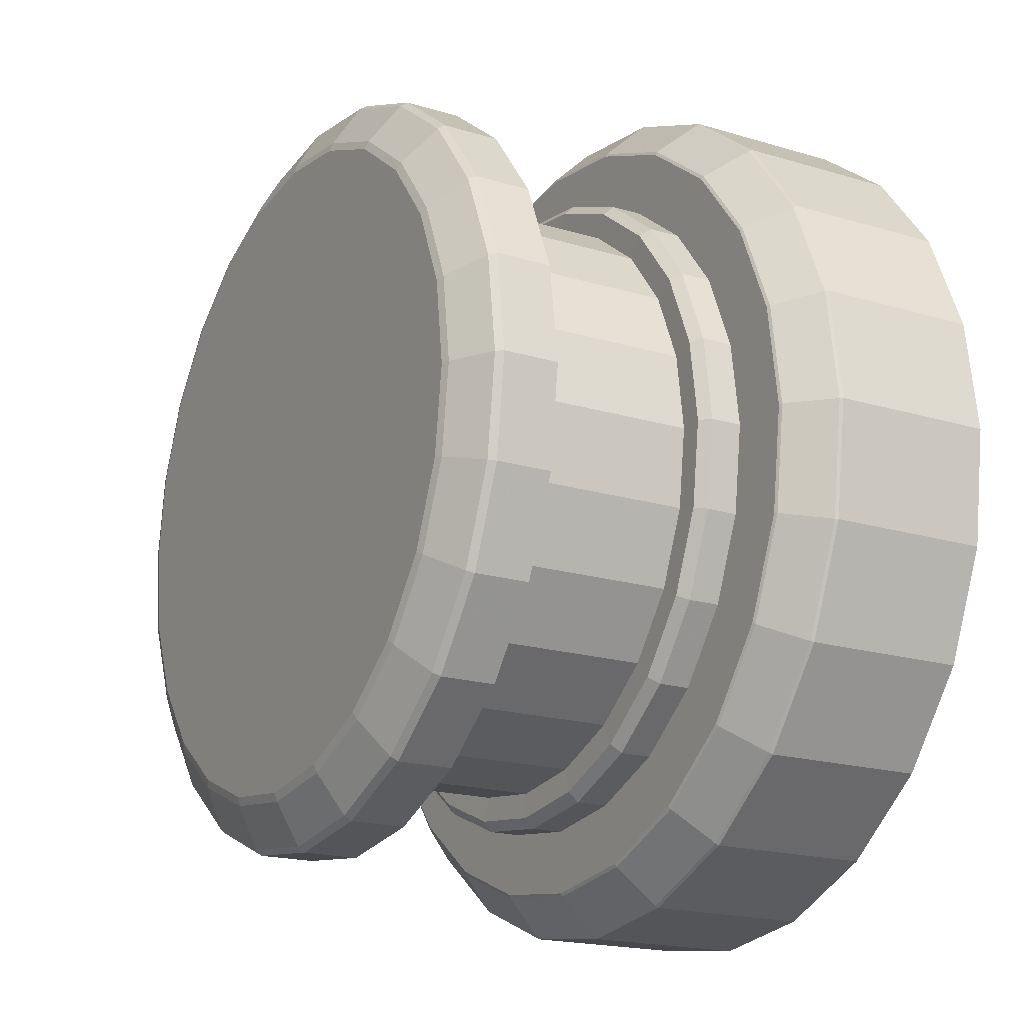
<metadata>
{"format":"obj","ext":"obj","renderer":"f3d","projection":"perspective","resolution":1024,"background":"white","views":[{"elev":-18.6,"azim":-120.1,"up":"+Z"}]}
</metadata>
<code>
o n0b0
v 1.449 1.155 -0.3882
v 1.299 1.155 -0.7499
v 1.061 1.155 -1.061
v 0.7499 1.155 -1.299
v 0.3882 1.155 -1.449
v 0 1.155 -1.5
v -0.3882 1.155 -1.449
v -0.7499 1.155 -1.299
v -1.061 1.155 -1.061
v -1.299 1.155 -0.7499
v -1.449 1.155 -0.3882
v -1.5 1.155 0
v -1.449 1.155 0.3882
v -1.299 1.155 0.7499
v -1.061 1.155 1.061
v -0.7499 1.155 1.299
v -0.3882 1.155 1.449
v 0 1.155 1.5
v 0.3882 1.155 1.449
v 0.7499 1.155 1.299
v 1.061 1.155 1.061
v 1.299 1.155 0.75
v 1.449 1.155 0.3882
v 1.5 1.155 0
v 1.242 1.5 -0.3328
v 1.242 1.5 -0.3328
v 1.114 1.5 -0.643
v 1.114 1.5 -0.643
v 0.9094 1.5 -0.9094
v 0.9094 1.5 -0.9094
v 0.643 1.5 -1.114
v 0.643 1.5 -1.114
v 0.3328 1.5 -1.242
v 0.3328 1.5 -1.242
v 0 1.5 -1.286
v 0 1.5 -1.286
v -0.3328 1.5 -1.242
v -0.3328 1.5 -1.242
v -0.643 1.5 -1.114
v -0.643 1.5 -1.114
v -0.9094 1.5 -0.9094
v -0.9094 1.5 -0.9094
v -1.114 1.5 -0.643
v -1.114 1.5 -0.643
v -1.242 1.5 -0.3328
v -1.242 1.5 -0.3328
v -1.286 1.5 0
v -1.286 1.5 0
v -1.242 1.5 0.3328
v -1.242 1.5 0.3328
v -1.114 1.5 0.643
v -1.114 1.5 0.643
v -0.9094 1.5 0.9094
v -0.9094 1.5 0.9094
v -0.643 1.5 1.114
v -0.643 1.5 1.114
v -0.3328 1.5 1.242
v -0.3328 1.5 1.242
v 0 1.5 1.286
v 0 1.5 1.286
v 0.3328 1.5 1.242
v 0.3328 1.5 1.242
v 0.643 1.5 1.114
v 0.643 1.5 1.114
v 0.9094 1.5 0.9094
v 0.9094 1.5 0.9094
v 1.114 1.5 0.643
v 1.114 1.5 0.643
v 1.242 1.5 0.3328
v 1.242 1.5 0.3328
v 1.286 1.5 0
v 1.286 1.5 0
v 0 1.155 0
v 0 1.5 0
v -1.5 1.37 0
v -1.449 1.37 -0.3882
v -1.299 1.37 -0.7499
v -1.061 1.37 -1.061
v -0.7499 1.37 -1.299
v -0.3882 1.37 -1.449
v 0 1.37 -1.5
v 0.3882 1.37 -1.449
v 0.7499 1.37 -1.299
v 1.265 0.2478 -0.3388
v 1.061 1.37 -1.061
v 1.134 0.2478 -0.6545
v 1.299 1.37 -0.7499
v 0.9257 0.2478 -0.9257
v 1.449 1.37 -0.3882
v 0.6545 0.2478 -1.134
v 1.5 1.37 0
v 0.3388 0.2478 -1.265
v 1.449 1.37 0.3882
v 0 0.2478 -1.309
v 1.299 1.37 0.75
v -0.3388 0.2478 -1.265
v 1.061 1.37 1.061
v -0.6545 0.2478 -1.134
v 0.7499 1.37 1.299
v -0.9257 0.2478 -0.9257
v 0.3882 1.37 1.449
v -1.134 0.2478 -0.6545
v 0 1.37 1.5
v -1.265 0.2478 -0.3388
v -0.3882 1.37 1.449
v -1.309 0.2478 0
v -0.7499 1.37 1.299
v -1.265 0.2478 0.3388
v -1.061 1.37 1.061
v -1.134 0.2478 0.6545
v -1.299 1.37 0.7499
v -0.9257 0.2478 0.9257
v -1.449 1.37 0.3882
v -0.6545 0.2478 1.134
v -1.481 1.397 0
v -0.3388 0.2478 1.265
v -1.43 1.397 -0.3832
v 0 0.2478 1.309
v -1.282 1.397 -0.7403
v 0.3388 0.2478 1.265
v -1.047 1.397 -1.047
v 0.6545 0.2478 1.134
v -0.7403 1.397 -1.282
v 0.9257 0.2478 0.9257
v -0.3832 1.397 -1.43
v 1.134 0.2478 0.6545
v 0 1.397 -1.481
v 1.265 0.2478 0.3388
v 0.3832 1.397 -1.43
v 1.309 0.2478 0
v 0.7403 1.397 -1.282
v 1.265 0.3719 -0.3388
v 1.047 1.397 -1.047
v 1.134 0.3719 -0.6545
v 1.282 1.397 -0.7403
v 0.9257 0.3719 -0.9257
v 1.43 1.397 -0.3832
v 0.6545 0.3719 -1.134
v 1.481 1.397 0
v 0.3388 0.3719 -1.265
v 1.43 1.397 0.3832
v 0 0.3719 -1.309
v 1.282 1.397 0.7403
v -0.3388 0.3719 -1.265
v 1.047 1.397 1.047
v -0.6545 0.3719 -1.134
v 0.7403 1.397 1.282
v -0.9257 0.3719 -0.9257
v 0.3832 1.397 1.43
v -1.134 0.3719 -0.6545
v 0 1.397 1.481
v -1.265 0.3719 -0.3388
v -0.3832 1.397 1.43
v -1.309 0.3719 0
v -0.7403 1.397 1.282
v -1.265 0.3719 0.3388
v -1.047 1.397 1.047
v -1.134 0.3719 0.6545
v -1.282 1.397 0.7403
v -0.9257 0.3719 0.9257
v -1.43 1.397 0.3832
v -0.6545 0.3719 1.134
v -0.9329 1.49 -0.9329
v -0.3388 0.3719 1.265
v -0.6597 1.49 -1.143
v 0 0.3719 1.309
v -0.3414 1.49 -1.274
v 0.3388 0.3719 1.265
v 0 1.49 -1.319
v 0.6545 0.3719 1.134
v 0.3414 1.49 -1.274
v 0.9257 0.3719 0.9257
v 0.6597 1.49 -1.143
v 1.134 0.3719 0.6545
v 0.9329 1.49 -0.9329
v 1.265 0.3719 0.3388
v 1.143 1.49 -0.6597
v 1.309 0.3719 0
v 1.274 1.49 -0.3414
v 1.227 0.4098 -0.3287
v 1.319 1.49 0
v 1.1 0.4098 -0.6352
v 1.274 1.49 0.3414
v 0.8983 0.4098 -0.8983
v 1.143 1.49 0.6597
v 0.6352 0.4098 -1.1
v 0.9329 1.49 0.9329
v 0.3287 0.4098 -1.227
v 0.6597 1.49 1.143
v 0 0.4098 -1.27
v 0.3414 1.49 1.274
v -0.3287 0.4098 -1.227
v 0 1.49 1.319
v -0.6352 0.4098 -1.1
v -0.3414 1.49 1.274
v -0.8983 0.4098 -0.8983
v -0.6597 1.49 1.143
v -1.1 0.4098 -0.6352
v -0.9329 1.49 0.9329
v -1.227 0.4098 -0.3287
v -1.143 1.49 0.6597
v -1.27 0.4098 0
v -1.274 1.49 0.3414
v -1.227 0.4098 0.3287
v -1.319 1.49 0
v -1.1 0.4098 0.6352
v -1.274 1.49 -0.3414
v -0.8983 0.4098 0.8983
v -1.143 1.49 -0.6597
v -0.6352 0.4098 1.1
v 1.132 0.4062 -0.3034
v 1.132 0.4062 -0.3034
v -0.3287 0.4098 1.227
v 1.015 0.4062 -0.586
v 1.015 0.4062 -0.586
v 0 0.4098 1.27
v 0.8287 0.4062 -0.8287
v 0.8287 0.4062 -0.8287
v 0.3287 0.4098 1.227
v 0.586 0.4062 -1.015
v 0.586 0.4062 -1.015
v 0.6352 0.4098 1.1
v 0.3034 0.4062 -1.132
v 0.3034 0.4062 -1.132
v 0.8983 0.4098 0.8983
v 0 0.4062 -1.172
v 0 0.4062 -1.172
v 0 0.4062 -1.172
v 1.1 0.4098 0.6352
v -0.3034 0.4062 -1.132
v -0.3034 0.4062 -1.132
v 1.227 0.4098 0.3287
v -0.586 0.4062 -1.015
v -0.586 0.4062 -1.015
v 1.27 0.4098 0
v -0.8287 0.4062 -0.8287
v -0.8287 0.4062 -0.8287
v -1.015 0.4062 -0.586
v -1.015 0.4062 -0.586
v -1.132 0.4062 -0.3034
v -1.132 0.4062 -0.3034
v -1.172 0.4062 0
v -1.172 0.4062 0
v -1.132 0.4062 0.3034
v -1.132 0.4062 0.3034
v -1.015 0.4062 0.586
v -1.015 0.4062 0.586
v -0.8287 0.4062 0.8287
v -0.8287 0.4062 0.8287
v -0.586 0.4062 1.015
v -0.586 0.4062 1.015
v -0.3034 0.4062 1.132
v -0.3034 0.4062 1.132
v 0 0.4062 1.172
v 0 0.4062 1.172
v 0.3034 0.4062 1.132
v 0.3034 0.4062 1.132
v 0.586 0.4062 1.015
v 0.586 0.4062 1.015
v 0.8287 0.4062 0.8287
v 0.8287 0.4062 0.8287
v 1.015 0.4062 0.586
v 1.015 0.4062 0.586
v 1.132 0.4062 0.3034
v 1.132 0.4062 0.3034
v 1.172 0.4062 0
v 1.172 0.4062 0
v 1.132 0.6328 -0.3034
v 1.015 0.6328 -0.586
v 0.8287 0.6328 -0.8287
v 0.586 0.6328 -1.015
v 0.3034 0.6328 -1.132
v 0 0.6328 -1.172
v 0 0.6328 -1.172
v -0.3034 0.6328 -1.132
v -0.586 0.6328 -1.015
v -0.8287 0.6328 -0.8287
v -1.015 0.6328 -0.586
v -1.132 0.6328 -0.3034
v -1.172 0.6328 0
v -1.132 0.6328 0.3034
v -1.015 0.6328 0.586
v -0.8287 0.6328 0.8287
v -0.586 0.6328 1.015
v -0.3034 0.6328 1.132
v 0 0.6328 1.172
v 0.3034 0.6328 1.132
v 0.586 0.6328 1.015
v 0.8287 0.6328 0.8287
v 1.015 0.6328 0.586
v 1.132 0.6328 0.3034
v 1.172 0.6328 0
v 1.132 1.158 -0.3034
v 1.015 1.158 -0.586
v 0.8287 1.158 -0.8287
v 0.586 1.158 -1.015
v 0.3034 1.158 -1.132
v 0 1.158 -1.172
v 0 1.158 -1.172
v -0.3034 1.158 -1.132
v -0.586 1.158 -1.015
v -0.8287 1.158 -0.8287
v -1.015 1.158 -0.586
v -1.132 1.158 -0.3034
v -1.172 1.158 0
v -1.132 1.158 0.3034
v -1.015 1.158 0.586
v -0.8287 1.158 0.8287
v -0.586 1.158 1.015
v -0.3034 1.158 1.132
v 0 1.158 1.172
v 0.3034 1.158 1.132
v 0.586 1.158 1.015
v 0.8287 1.158 0.8287
v 1.015 1.158 0.586
v 1.132 1.158 0.3034
v 1.172 1.158 0
f 1 89 24
f 89 1 87
f 1 2 87
f 87 2 85
f 3 85 2
f 85 3 83
f 4 83 3
f 83 4 82
f 5 82 4
f 82 5 81
f 6 81 5
f 81 6 80
f 7 80 6
f 80 7 79
f 8 79 7
f 79 8 78
f 9 78 8
f 78 9 77
f 10 77 9
f 77 10 76
f 11 76 10
f 76 11 75
f 12 75 11
f 75 12 113
f 13 113 12
f 113 13 111
f 14 111 13
f 111 14 109
f 15 109 14
f 109 15 107
f 16 107 15
f 107 16 105
f 17 105 16
f 105 17 103
f 18 103 17
f 103 18 101
f 19 101 18
f 101 19 99
f 20 99 19
f 99 20 97
f 21 97 20
f 97 21 95
f 22 95 21
f 95 22 93
f 23 93 22
f 93 23 91
f 24 91 23
f 91 24 89
f 84 132 130
f 132 84 134
f 86 134 84
f 134 86 136
f 88 136 86
f 136 88 138
f 90 138 88
f 138 90 140
f 92 140 90
f 140 92 142
f 94 142 92
f 142 94 144
f 96 144 94
f 144 96 146
f 98 146 96
f 146 98 148
f 100 148 98
f 148 100 150
f 102 150 100
f 150 102 152
f 104 152 102
f 152 104 154
f 106 154 104
f 154 106 156
f 108 156 106
f 156 108 158
f 110 158 108
f 158 110 160
f 112 160 110
f 160 112 162
f 114 162 112
f 162 114 164
f 116 164 114
f 164 116 166
f 118 166 116
f 166 118 168
f 120 168 118
f 168 120 170
f 122 170 120
f 170 122 172
f 124 172 122
f 172 124 174
f 126 174 124
f 174 126 176
f 128 176 126
f 176 128 178
f 130 178 128
f 178 130 132
f 162 210 160
f 210 162 213
f 164 213 162
f 213 164 216
f 166 216 164
f 216 166 219
f 168 219 166
f 219 168 222
f 170 222 168
f 222 170 225
f 172 225 170
f 225 172 229
f 174 229 172
f 229 174 232
f 176 232 174
f 232 176 235
f 178 235 176
f 235 178 180
f 132 180 178
f 180 132 182
f 134 182 132
f 182 134 184
f 136 184 134
f 184 136 186
f 138 186 136
f 186 138 188
f 140 188 138
f 188 140 190
f 142 190 140
f 190 142 192
f 144 192 142
f 192 144 194
f 146 194 144
f 194 146 196
f 148 196 146
f 196 148 198
f 150 198 148
f 198 150 200
f 152 200 150
f 200 152 202
f 154 202 152
f 202 154 204
f 156 204 154
f 204 156 206
f 158 206 156
f 206 158 208
f 160 208 158
f 208 160 210
f 180 212 235
f 212 180 215
f 182 215 180
f 215 182 218
f 184 218 182
f 218 184 221
f 186 221 184
f 221 186 224
f 188 224 186
f 224 188 228
f 190 228 188
f 228 190 231
f 192 231 190
f 231 192 234
f 194 234 192
f 234 194 237
f 196 237 194
f 237 196 239
f 198 239 196
f 239 198 241
f 200 241 198
f 241 200 243
f 202 243 200
f 243 202 245
f 204 245 202
f 245 204 247
f 206 247 204
f 247 206 249
f 208 249 206
f 249 208 251
f 210 251 208
f 251 210 253
f 213 253 210
f 253 213 255
f 216 255 213
f 255 216 257
f 219 257 216
f 257 219 259
f 222 259 219
f 259 222 261
f 225 261 222
f 261 225 263
f 229 263 225
f 263 229 265
f 232 265 229
f 265 232 267
f 235 267 232
f 267 235 212
f 42 163 44
f 163 42 165
f 40 165 42
f 165 40 167
f 38 167 40
f 167 38 169
f 36 169 38
f 169 36 171
f 34 171 36
f 171 34 173
f 32 173 34
f 173 32 175
f 30 175 32
f 175 30 177
f 28 177 30
f 177 28 179
f 26 179 28
f 179 26 181
f 72 181 26
f 181 72 183
f 70 183 72
f 183 70 185
f 68 185 70
f 185 68 187
f 66 187 68
f 187 66 189
f 64 189 66
f 189 64 191
f 62 191 64
f 191 62 193
f 60 193 62
f 193 60 195
f 58 195 60
f 195 58 197
f 56 197 58
f 197 56 199
f 54 199 56
f 199 54 201
f 52 201 54
f 201 52 203
f 50 203 52
f 203 50 205
f 48 205 50
f 205 48 207
f 46 207 48
f 207 46 209
f 44 209 46
f 209 44 163
f 205 115 203
f 115 205 117
f 207 117 205
f 117 207 119
f 209 119 207
f 119 209 121
f 163 121 209
f 121 163 123
f 165 123 163
f 123 165 125
f 167 125 165
f 125 167 127
f 169 127 167
f 127 169 129
f 171 129 169
f 129 171 131
f 173 131 171
f 131 173 133
f 175 133 173
f 133 175 135
f 177 135 175
f 135 177 137
f 179 137 177
f 137 179 139
f 181 139 179
f 139 181 141
f 183 141 181
f 141 183 143
f 185 143 183
f 143 185 145
f 187 145 185
f 145 187 147
f 189 147 187
f 147 189 149
f 191 149 189
f 149 191 151
f 193 151 191
f 151 193 153
f 195 153 193
f 153 195 155
f 197 155 195
f 155 197 157
f 199 157 197
f 157 199 159
f 201 159 199
f 159 201 161
f 203 161 201
f 161 203 115
f 115 75 161
f 75 115 76
f 117 76 115
f 76 117 77
f 119 77 117
f 77 119 78
f 121 78 119
f 78 121 79
f 123 79 121
f 79 123 80
f 125 80 123
f 80 125 81
f 127 81 125
f 81 127 82
f 129 82 127
f 82 129 83
f 131 83 129
f 83 131 85
f 133 85 131
f 85 133 87
f 135 87 133
f 87 135 89
f 137 89 135
f 89 137 91
f 139 91 137
f 91 139 93
f 141 93 139
f 93 141 95
f 143 95 141
f 95 143 97
f 145 97 143
f 97 145 99
f 147 99 145
f 99 147 101
f 149 101 147
f 101 149 103
f 151 103 149
f 103 151 105
f 153 105 151
f 105 153 107
f 155 107 153
f 107 155 109
f 157 109 155
f 109 157 111
f 159 111 157
f 111 159 113
f 161 113 159
f 113 161 75
f 279 305 304
f 305 279 280
f 240 280 279
f 280 240 242
f 281 307 306
f 307 281 282
f 244 282 281
f 282 244 246
f 282 308 307
f 308 282 283
f 246 283 282
f 283 246 248
f 283 309 308
f 309 283 284
f 248 284 283
f 284 248 250
f 284 310 309
f 310 284 285
f 250 285 284
f 285 250 252
f 285 311 310
f 311 285 286
f 252 286 285
f 286 252 254
f 286 312 311
f 312 286 287
f 254 287 286
f 287 254 256
f 287 313 312
f 313 287 288
f 256 288 287
f 288 256 258
f 288 314 313
f 314 288 289
f 258 289 288
f 289 258 260
f 289 315 314
f 315 289 290
f 260 290 289
f 290 260 262
f 290 316 315
f 316 290 291
f 262 291 290
f 291 262 264
f 291 317 316
f 317 291 292
f 264 292 291
f 292 264 266
f 292 293 317
f 293 292 268
f 266 268 292
f 268 266 211
f 268 294 293
f 294 268 269
f 211 269 268
f 269 211 214
f 269 295 294
f 295 269 270
f 214 270 269
f 270 214 217
f 270 296 295
f 296 270 271
f 217 271 270
f 271 217 220
f 271 297 296
f 297 271 272
f 220 272 271
f 272 220 223
f 272 298 297
f 298 272 273
f 223 273 272
f 273 223 226
f 280 306 305
f 306 280 281
f 242 281 280
f 281 242 244
f 274 300 299
f 300 274 275
f 227 275 274
f 275 227 230
f 275 301 300
f 301 275 276
f 230 276 275
f 276 230 233
f 276 302 301
f 302 276 277
f 233 277 276
f 277 233 236
f 277 303 302
f 303 277 278
f 236 278 277
f 278 236 238
f 278 304 303
f 304 278 279
f 238 279 278
f 279 238 240
f 74 31 33
f 31 74 29
f 27 29 74
f 73 1 24
f 1 73 2
f 3 2 73
f 74 25 27
f 25 74 71
f 69 71 74
f 74 67 69
f 67 74 65
f 63 65 74
f 74 61 63
f 61 74 59
f 57 59 74
f 74 55 57
f 55 74 53
f 51 53 74
f 74 49 51
f 49 74 47
f 45 47 74
f 74 43 45
f 43 74 41
f 39 41 74
f 74 37 39
f 37 74 35
f 33 35 74
f 23 73 24
f 73 23 22
f 21 73 22
f 73 21 20
f 19 73 20
f 73 19 18
f 17 73 18
f 73 17 16
f 15 73 16
f 73 15 14
f 11 73 12
f 73 11 10
f 9 73 10
f 73 9 8
f 7 73 8
f 73 7 6
f 5 73 6
f 73 5 4
f 13 73 14
f 73 13 12
f 4 3 73
o n1b1
v -1.1 0.2477 1.1
v -0.7779 0.2477 1.347
v -0.4027 0.2477 1.503
v 0 0.2477 1.556
v 0.4027 0.2477 1.503
v 0.7779 0.2477 1.347
v 1.1 0.2477 1.1
v 1.347 0.2477 0.7779
v 1.503 0.2477 0.4027
v 1.556 0.2477 0
v -1.569 0.2419 0
v -1.515 0.2419 -0.4059
v -1.359 0.2419 -0.7843
v -1.109 0.2419 -1.109
v -0.7843 0.2419 -1.359
v -0.4059 0.2419 -1.515
v 0 0.2419 -1.569
v 0.4059 0.2419 -1.515
v 0.7843 0.2419 -1.359
v 1.109 0.2419 -1.109
v 1.359 0.2419 -0.7843
v 1.515 0.2419 -0.4059
v 1.569 0.2419 0
v 1.515 0.2419 0.4059
v 1.359 0.2419 0.7843
v 1.109 0.2419 1.109
v 0.7843 0.2419 1.359
v 0.4059 0.2419 1.515
v 0 0.2419 1.569
v -0.4059 0.2419 1.515
v -0.7843 0.2419 1.359
v -1.109 0.2419 1.109
v -1.359 0.2419 0.7843
v -1.515 0.2419 0.4059
v -1.715 0.09281 0
v -1.715 0.09281 0
v -1.656 0.09281 -0.4438
v -1.656 0.09281 -0.4438
v -1.485 0.09281 -0.8574
v -1.485 0.09281 -0.8574
v -1.213 0.09281 -1.213
v -1.213 0.09281 -1.213
v -0.8574 0.09281 -1.485
v -0.8574 0.09281 -1.485
v -0.4438 0.09281 -1.656
v -0.4438 0.09281 -1.656
v 0 0.09281 -1.715
v 0 0.09281 -1.715
v 0.4438 0.09281 -1.656
v 0.4438 0.09281 -1.656
v 0.8574 0.09281 -1.485
v 0.8574 0.09281 -1.485
v 1.213 0.09281 -1.213
v 1.213 0.09281 -1.213
v 1.485 0.09281 -0.8574
v 1.485 0.09281 -0.8574
v 1.656 0.09281 -0.4438
v 1.656 0.09281 -0.4438
v 1.715 0.09281 0
v 1.715 0.09281 0
v 1.656 0.09281 0.4438
v 1.656 0.09281 0.4438
v 1.485 0.09281 0.8574
v 1.485 0.09281 0.8574
v 1.213 0.09281 1.213
v 1.213 0.09281 1.213
v 0.8574 0.09281 1.485
v 0.8574 0.09281 1.485
v 0.4438 0.09281 1.656
v 0.4438 0.09281 1.656
v 0 0.09281 1.715
v 0 0.09281 1.715
v -0.4438 0.09281 1.656
v -0.4438 0.09281 1.656
v -0.8574 0.09281 1.485
v -0.8574 0.09281 1.485
v -1.213 0.09281 1.213
v -1.213 0.09281 1.213
v -1.485 0.09281 0.8574
v -1.485 0.09281 0.8574
v -1.656 0.09281 0.4438
v -1.656 0.09281 0.4438
v 1.265 0.2478 -0.3388
v 1.134 0.2478 -0.6545
v 0.9257 0.2478 -0.9257
v 0.6545 0.2478 -1.134
v 0.3388 0.2478 -1.265
v 0 0.2478 -1.309
v -0.3388 0.2478 -1.265
v -0.6545 0.2478 -1.134
v -0.9257 0.2478 -0.9257
v -1.134 0.2478 -0.6545
v -1.265 0.2478 -0.3388
v -1.309 0.2478 0
v -1.265 0.2478 0.3388
v -1.134 0.2478 0.6545
v -0.9257 0.2478 0.9257
v -0.6545 0.2478 1.134
v -0.3388 0.2478 1.265
v 0 0.2478 1.309
v 0.3388 0.2478 1.265
v 0.6545 0.2478 1.134
v 0.9257 0.2478 0.9257
v 1.134 0.2478 0.6545
v 1.265 0.2478 0.3388
v 1.309 0.2478 0
v 1.664 -0.5585 -0.4459
v 1.492 -0.5585 -0.8615
v 1.218 -0.5585 -1.218
v 0.8615 -0.5585 -1.492
v 0.4459 -0.5585 -1.664
v 0 -0.5585 -1.723
v -0.4459 -0.5585 -1.664
v -0.8615 -0.5585 -1.492
v -1.218 -0.5585 -1.218
v -1.492 -0.5585 -0.8615
v -1.664 -0.5585 -0.4459
v -1.723 -0.5585 0
v -1.664 -0.5585 0.4459
v -1.492 -0.5585 0.8615
v -1.218 -0.5585 1.218
v -0.8615 -0.5585 1.492
v -0.4459 -0.5585 1.664
v 0 -0.5585 1.723
v 0.4459 -0.5585 1.664
v 0.8615 -0.5585 1.492
v 1.218 -0.5585 1.218
v 1.492 -0.5585 0.8615
v 1.664 -0.5585 0.4459
v 1.723 -0.5585 0
v 1.664 0.08188 -0.4459
v 1.492 0.08188 -0.8615
v 1.218 0.08188 -1.218
v 0.8615 0.08188 -1.492
v 0.4459 0.08188 -1.664
v 0 0.08188 -1.723
v -0.4459 0.08188 -1.664
v -0.8615 0.08188 -1.492
v -1.218 0.08188 -1.218
v -1.492 0.08188 -0.8615
v -1.664 0.08188 -0.4459
v -1.723 0.08188 0
v -1.664 0.08188 0.4459
v -1.492 0.08188 0.8615
v -1.218 0.08188 1.218
v -0.8615 0.08188 1.492
v -0.4459 0.08188 1.664
v 0 0.08188 1.723
v 0.4459 0.08188 1.664
v 0.8615 0.08188 1.492
v 1.218 0.08188 1.218
v 1.492 0.08188 0.8615
v 1.664 0.08188 0.4459
v 1.723 0.08188 0
v 1.503 0.2477 -0.4027
v 1.347 0.2477 -0.7779
v 1.1 0.2477 -1.1
v 0.7779 0.2477 -1.347
v 0.4027 0.2477 -1.503
v 0 0.2477 -1.556
v -0.4027 0.2477 -1.503
v -0.7779 0.2477 -1.347
v -1.1 0.2477 -1.1
v -1.347 0.2477 -0.7779
v -1.503 0.2477 -0.4027
v -1.556 0.2477 0
v -1.503 0.2477 0.4027
v -1.347 0.2477 0.7779
f 399 351 353
f 351 399 350
f 397 350 399
f 350 397 349
f 395 349 397
f 349 395 348
f 393 348 395
f 348 393 347
f 391 347 393
f 347 391 346
f 389 346 391
f 346 389 345
f 387 345 389
f 345 387 344
f 385 344 387
f 344 385 343
f 383 343 385
f 343 383 342
f 381 342 383
f 342 381 341
f 379 341 381
f 341 379 340
f 377 340 379
f 340 377 339
f 375 339 377
f 339 375 338
f 373 338 375
f 338 373 337
f 371 337 373
f 337 371 336
f 369 336 371
f 336 369 335
f 367 335 369
f 335 367 334
f 365 334 367
f 334 365 333
f 363 333 365
f 333 363 332
f 361 332 363
f 332 361 331
f 359 331 361
f 331 359 330
f 357 330 359
f 330 357 329
f 355 329 357
f 329 355 328
f 353 328 355
f 328 353 351
f 351 484 328
f 484 351 485
f 350 485 351
f 318 485 350
f 349 318 350
f 318 349 319
f 348 319 349
f 319 348 320
f 347 320 348
f 320 347 321
f 346 321 347
f 321 346 322
f 345 322 346
f 322 345 323
f 344 323 345
f 323 344 324
f 343 324 344
f 324 343 325
f 342 325 343
f 325 342 326
f 341 326 342
f 326 341 327
f 340 327 341
f 327 340 472
f 339 472 340
f 472 339 473
f 338 473 339
f 473 338 474
f 337 474 338
f 474 337 475
f 336 475 337
f 475 336 476
f 335 476 336
f 476 335 477
f 334 477 335
f 477 334 478
f 333 478 334
f 478 333 479
f 332 479 333
f 479 332 480
f 331 480 332
f 480 331 481
f 330 481 331
f 481 330 482
f 329 482 330
f 482 329 483
f 328 483 329
f 483 328 484
f 472 400 327
f 400 472 401
f 473 401 472
f 401 473 402
f 474 402 473
f 402 474 403
f 475 403 474
f 403 475 404
f 476 404 475
f 404 476 405
f 477 405 476
f 405 477 406
f 478 406 477
f 406 478 407
f 479 407 478
f 407 479 408
f 480 408 479
f 408 480 409
f 481 409 480
f 409 481 410
f 482 410 481
f 410 482 411
f 483 411 482
f 411 483 412
f 484 412 483
f 412 484 413
f 485 413 484
f 413 485 414
f 318 414 485
f 414 318 415
f 318 319 415
f 415 319 416
f 320 416 319
f 416 320 417
f 321 417 320
f 417 321 418
f 322 418 321
f 418 322 419
f 323 419 322
f 419 323 420
f 324 420 323
f 420 324 421
f 325 421 324
f 421 325 422
f 326 422 325
f 422 326 423
f 327 423 326
f 423 327 400
f 376 471 374
f 471 376 470
f 378 470 376
f 470 378 469
f 380 469 378
f 469 380 468
f 382 468 380
f 468 382 467
f 384 467 382
f 467 384 466
f 386 466 384
f 466 386 465
f 388 465 386
f 465 388 464
f 390 464 388
f 464 390 463
f 392 463 390
f 463 392 462
f 394 462 392
f 462 394 461
f 396 461 394
f 461 396 460
f 398 460 396
f 460 398 459
f 352 459 398
f 459 352 458
f 354 458 352
f 458 354 457
f 356 457 354
f 457 356 456
f 358 456 356
f 456 358 455
f 360 455 358
f 455 360 454
f 362 454 360
f 454 362 453
f 364 453 362
f 453 364 452
f 366 452 364
f 452 366 451
f 368 451 366
f 451 368 450
f 370 450 368
f 450 370 449
f 372 449 370
f 449 372 448
f 374 448 372
f 448 374 471
f 424 448 447
f 448 424 449
f 425 449 424
f 449 425 450
f 426 450 425
f 450 426 451
f 427 451 426
f 451 427 452
f 428 452 427
f 452 428 453
f 429 453 428
f 453 429 454
f 430 454 429
f 454 430 455
f 431 455 430
f 455 431 456
f 432 456 431
f 456 432 457
f 433 457 432
f 457 433 458
f 434 458 433
f 458 434 459
f 435 459 434
f 459 435 460
f 436 460 435
f 460 436 461
f 437 461 436
f 461 437 462
f 438 462 437
f 462 438 463
f 439 463 438
f 463 439 464
f 440 464 439
f 464 440 465
f 441 465 440
f 465 441 466
f 442 466 441
f 466 442 467
f 443 467 442
f 467 443 468
f 444 468 443
f 468 444 469
f 445 469 444
f 469 445 470
f 446 470 445
f 470 446 471
f 447 471 446
f 471 447 448

</code>
